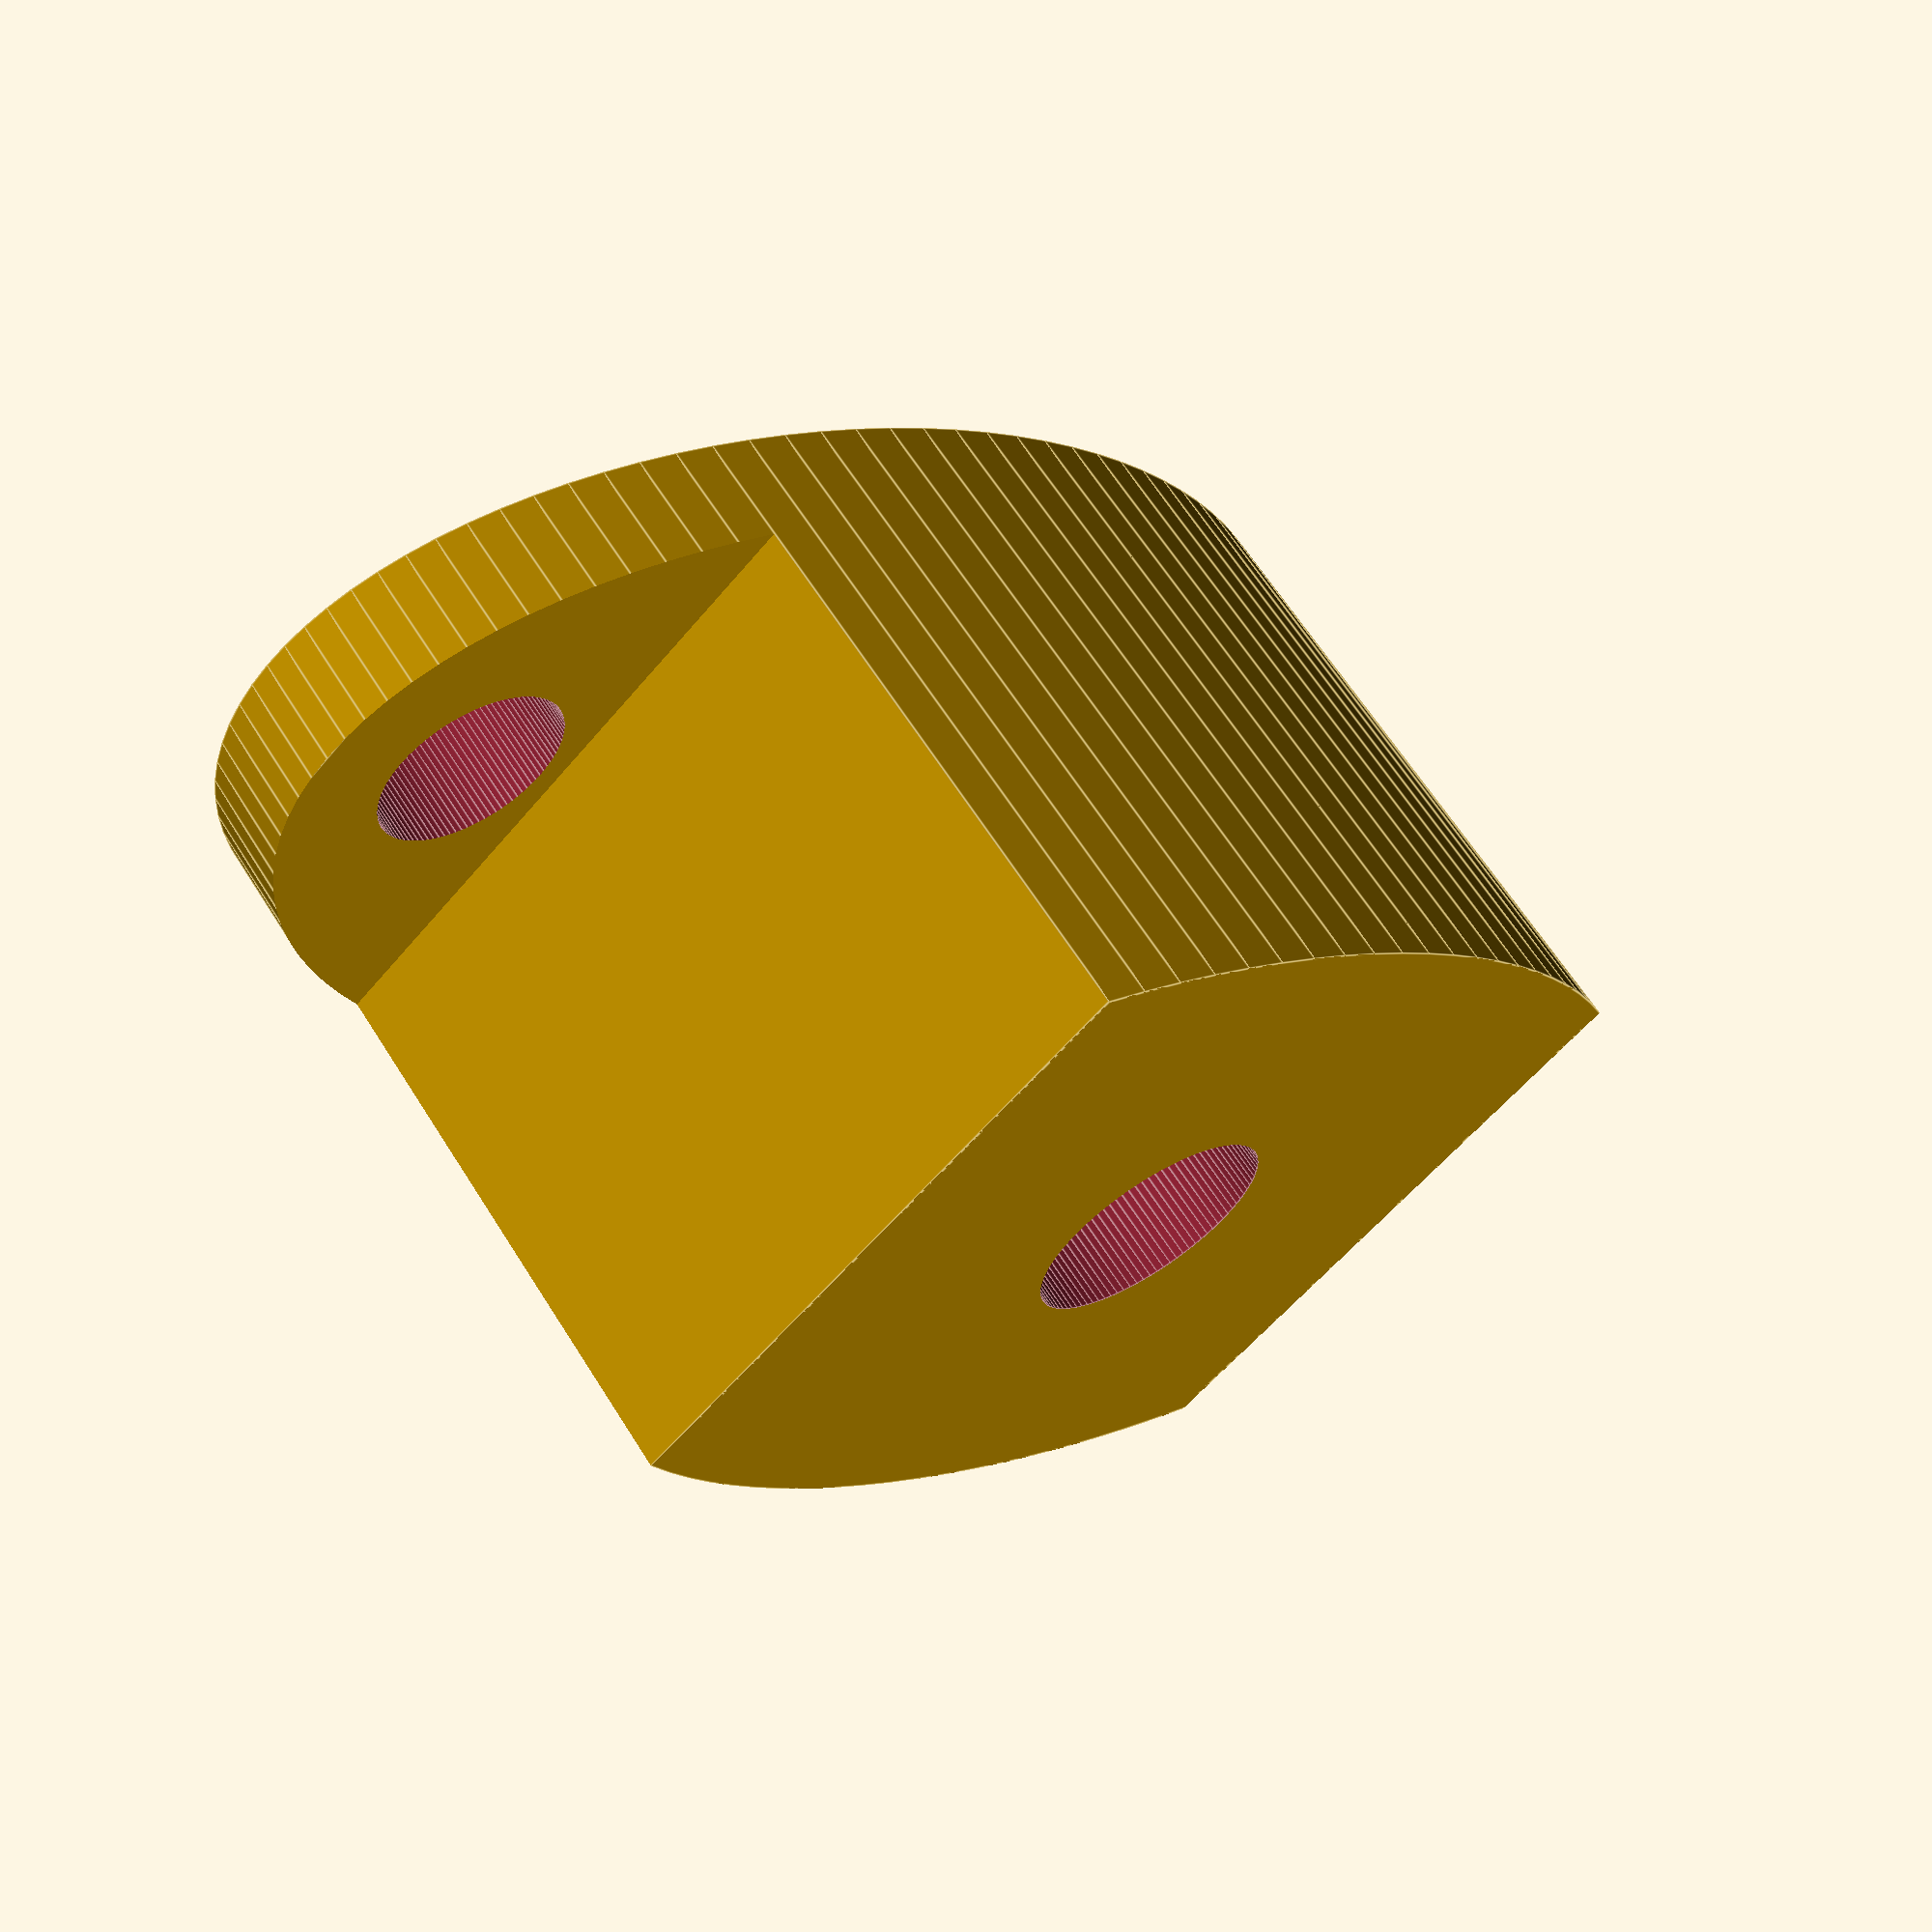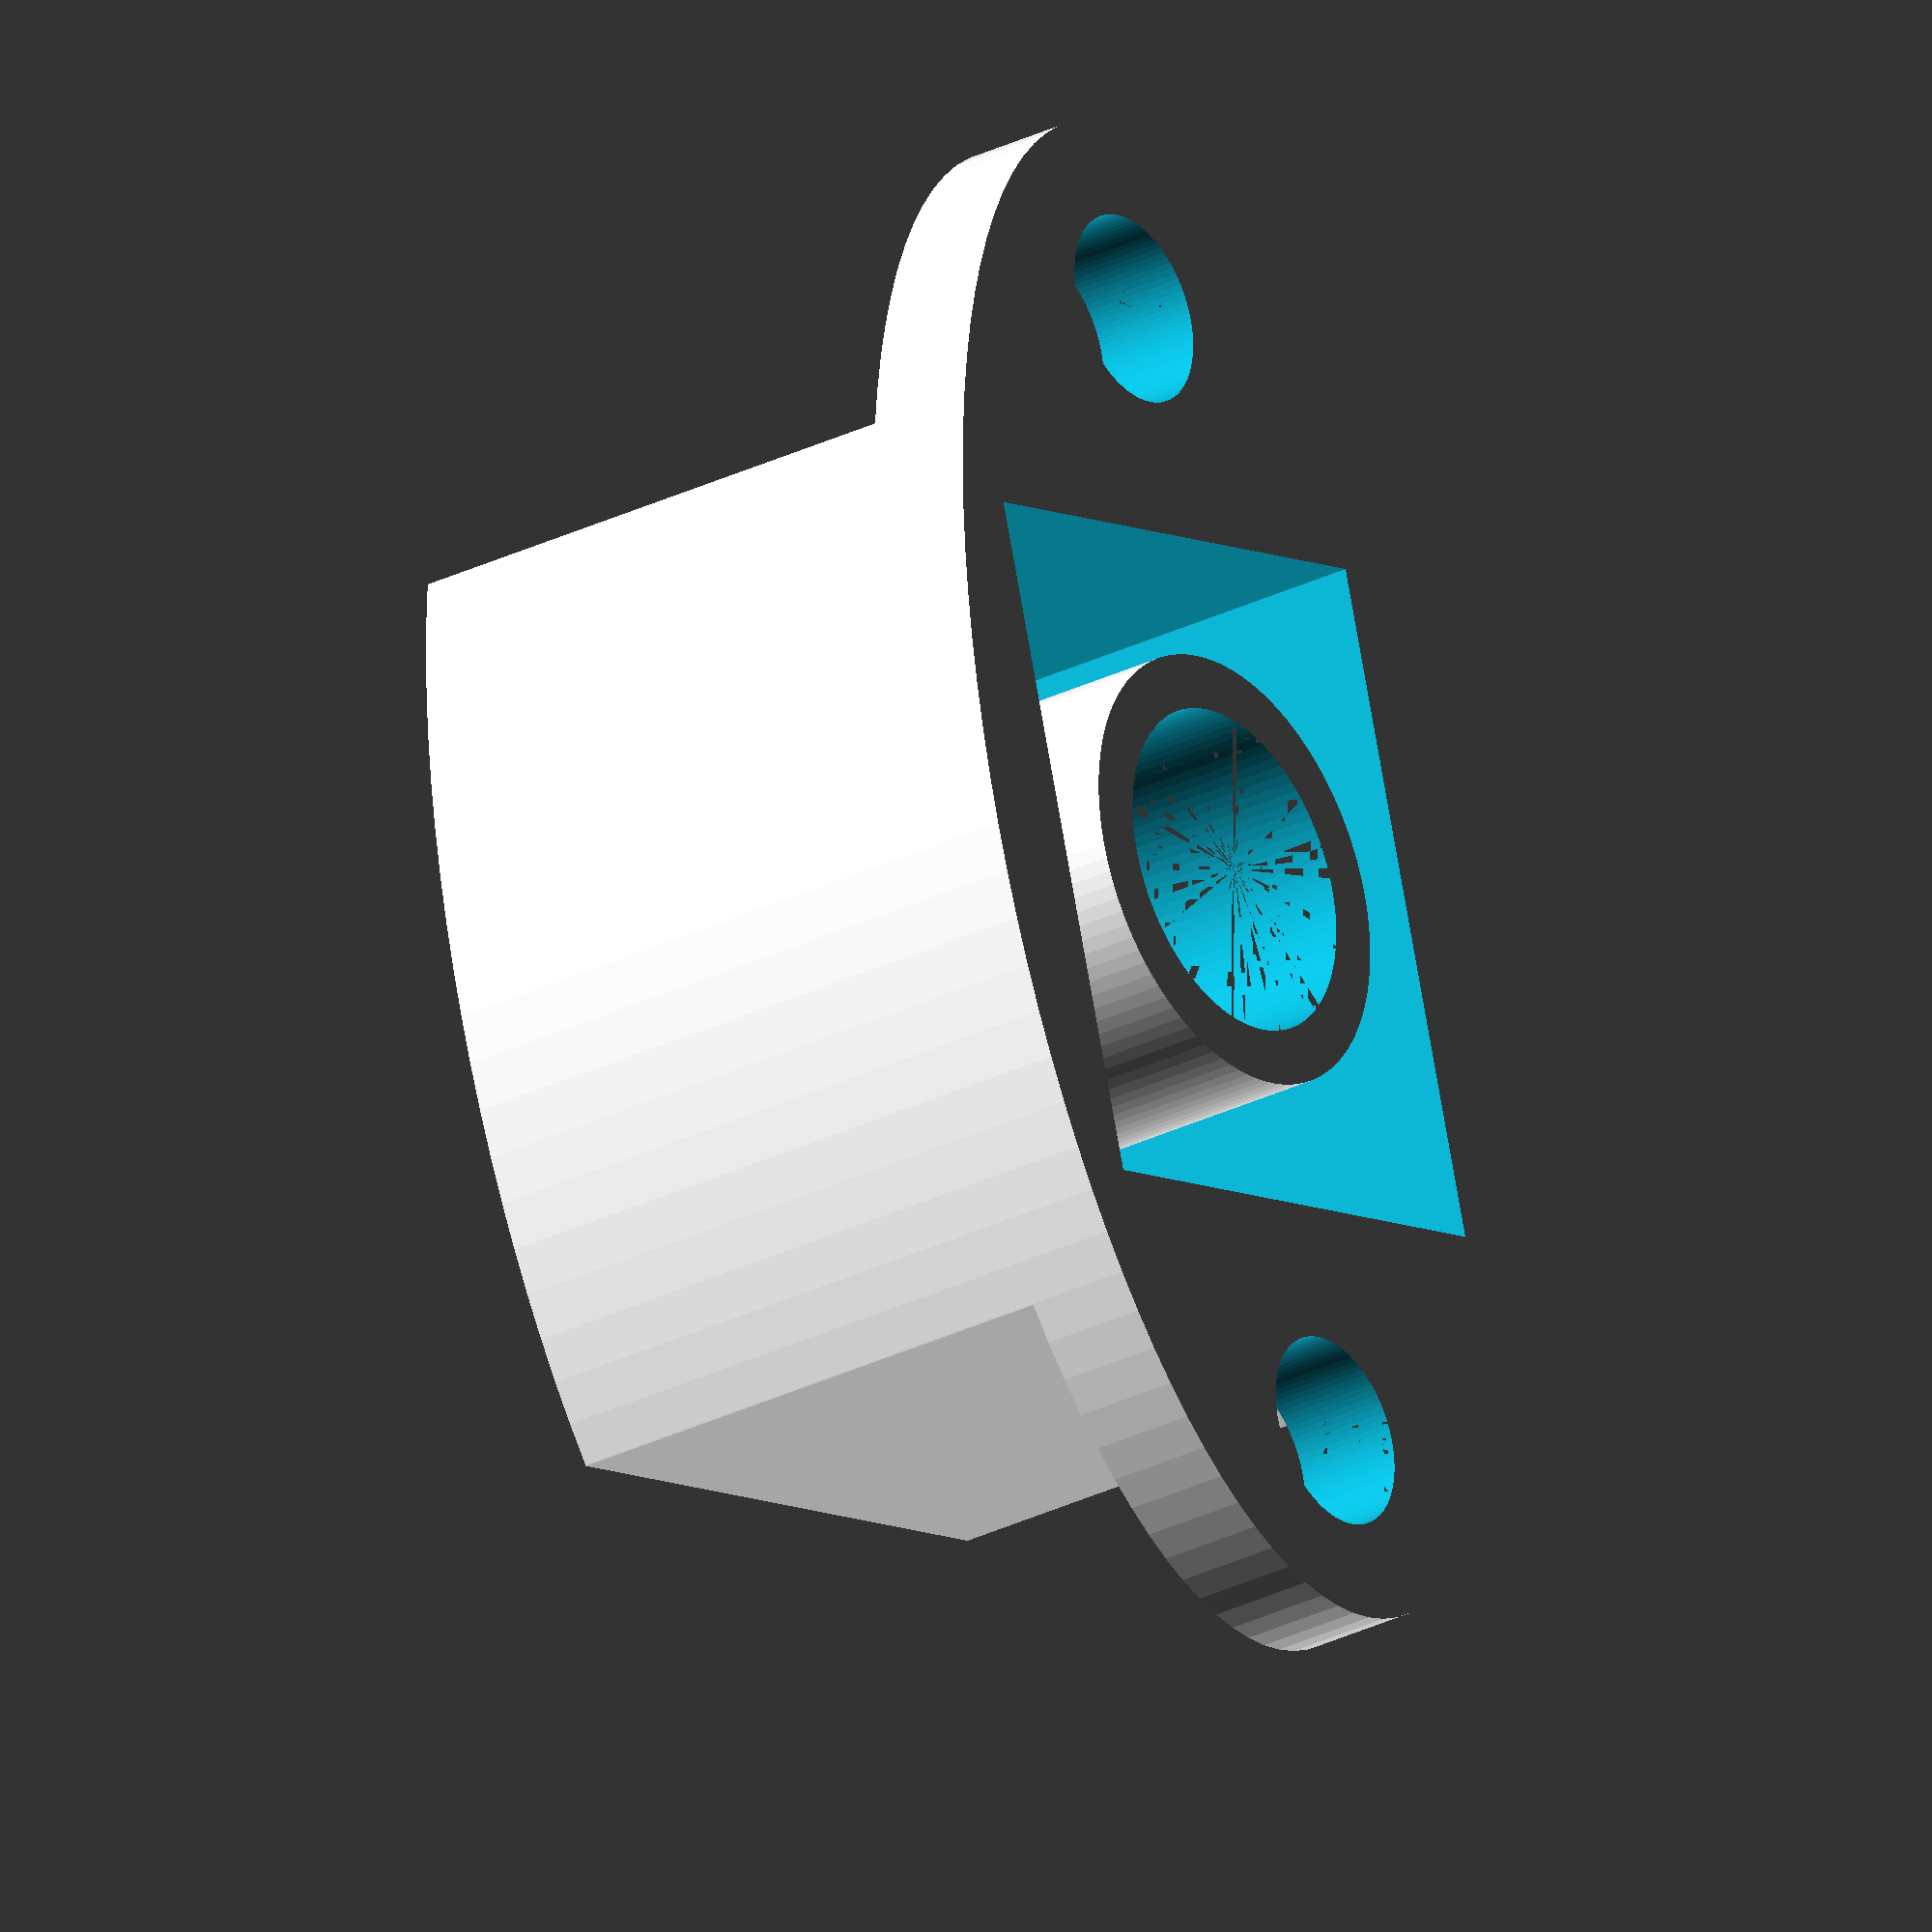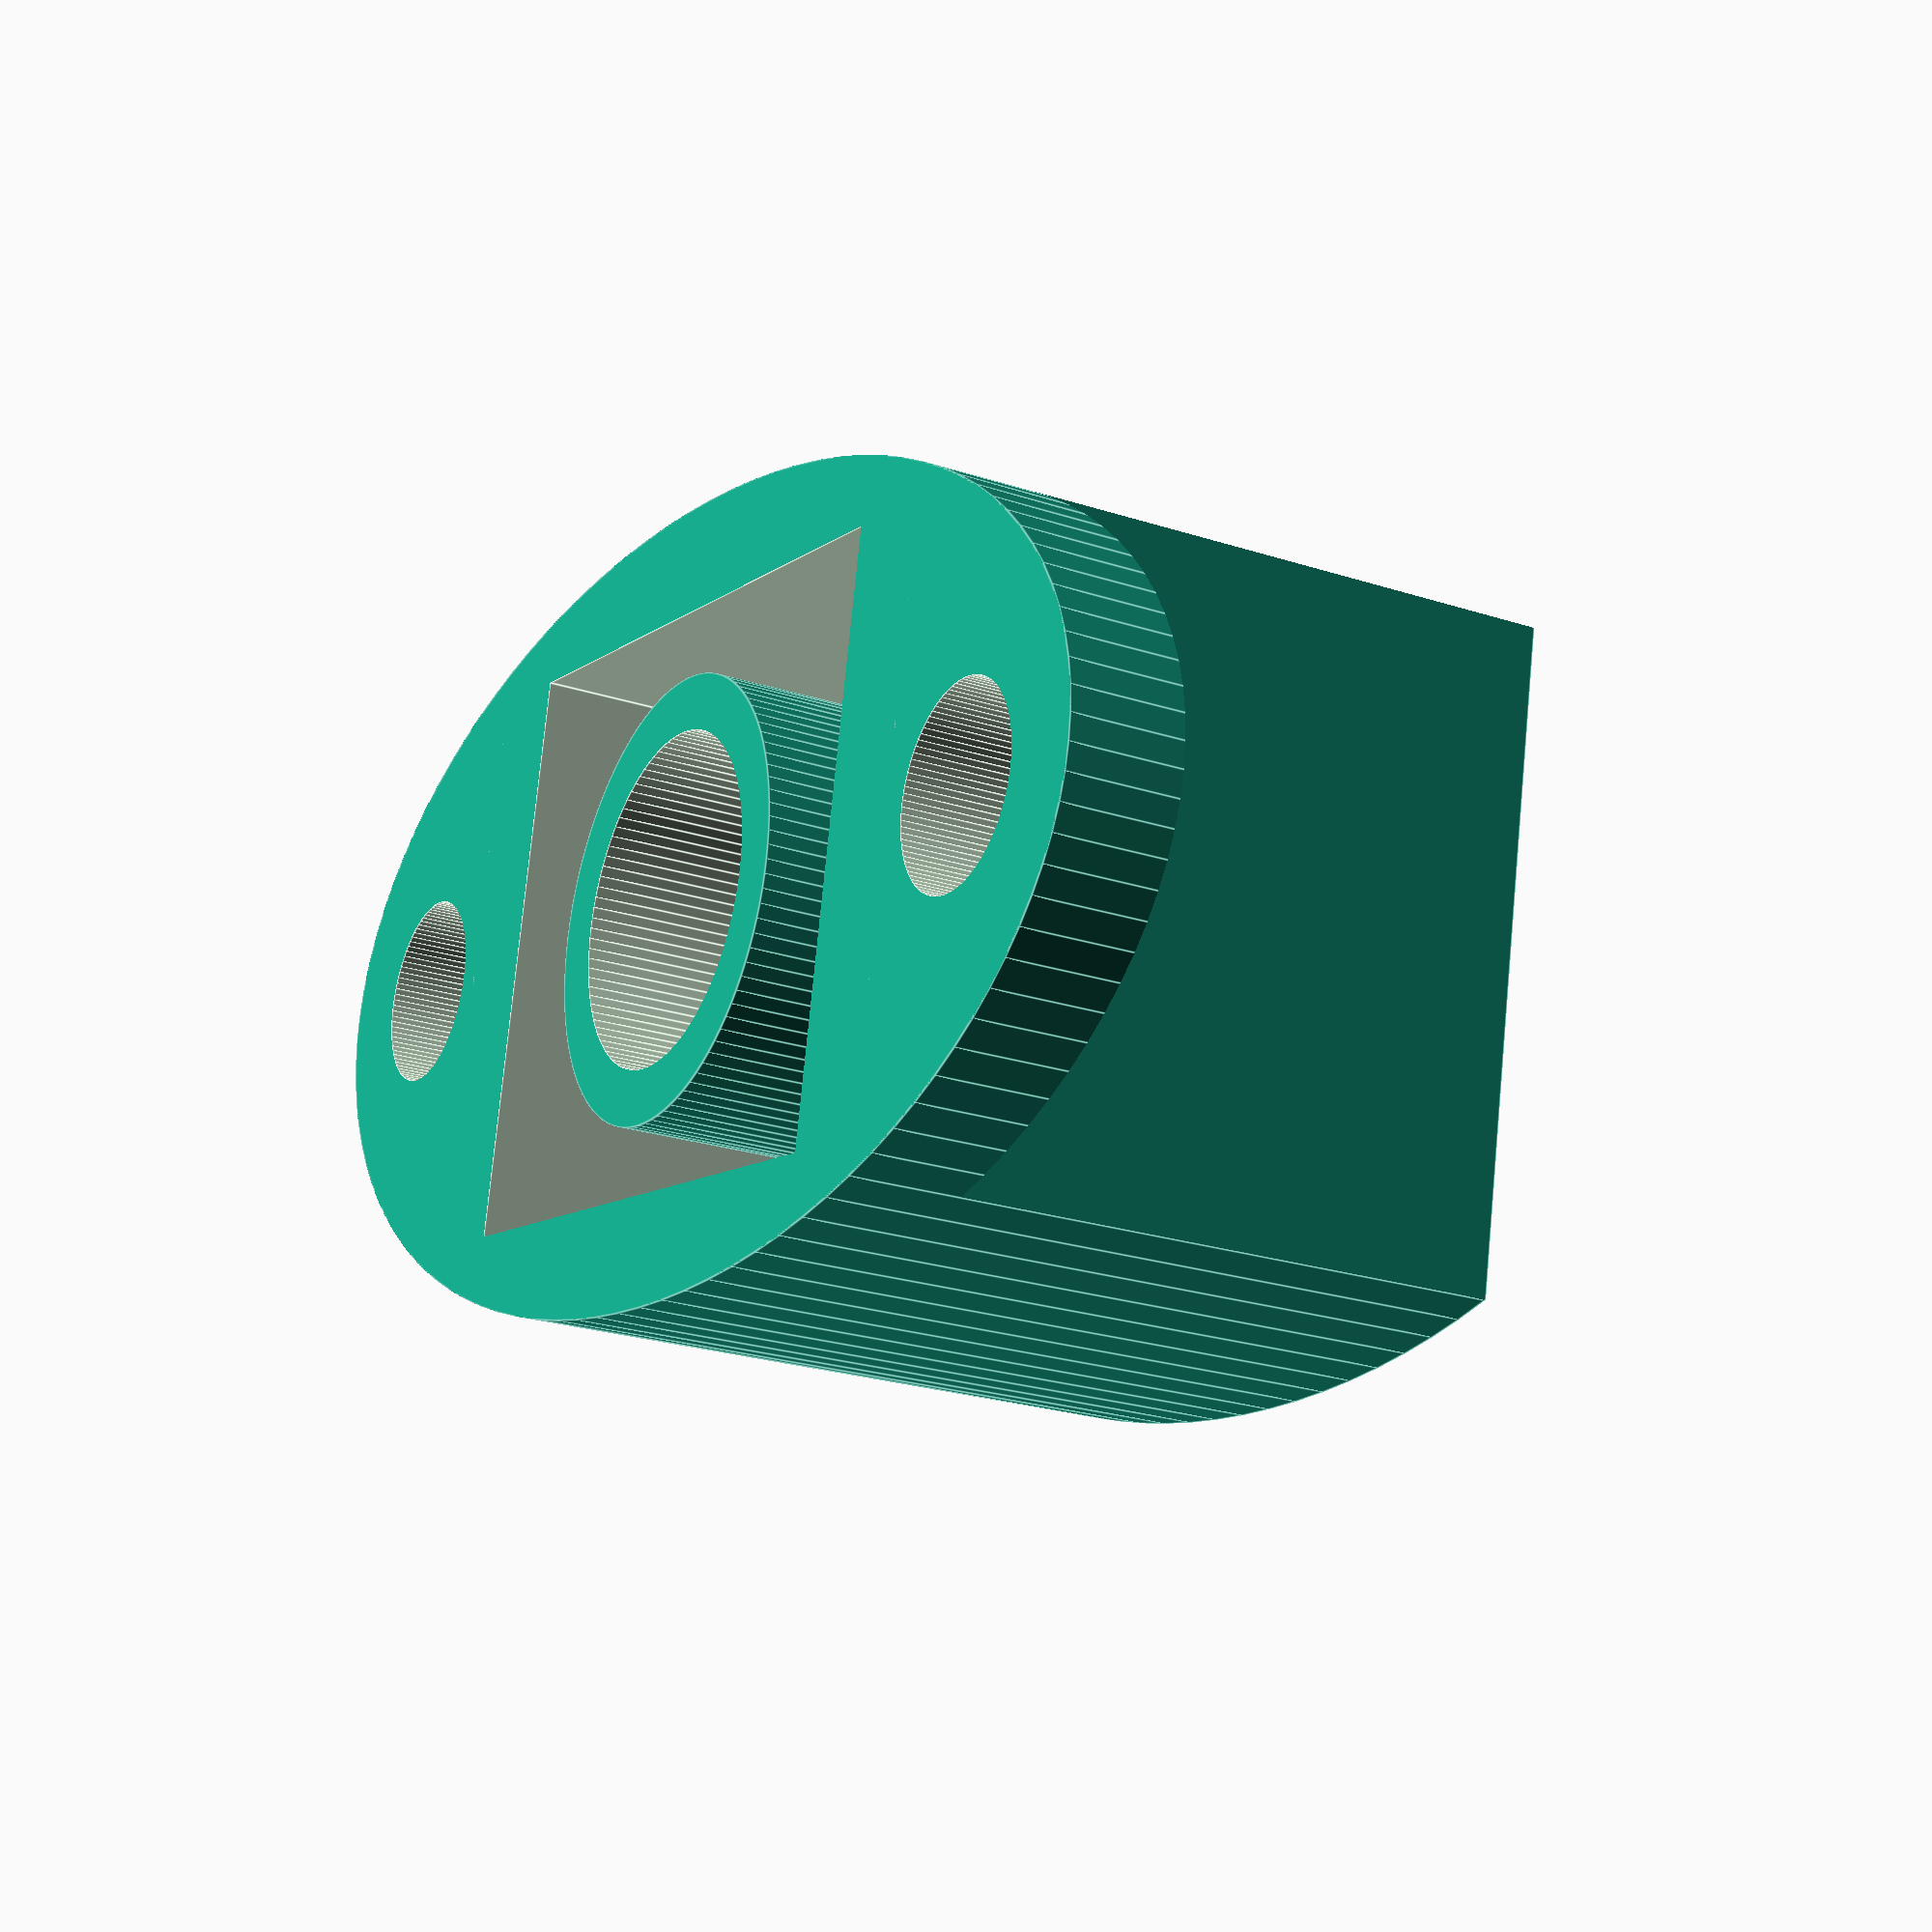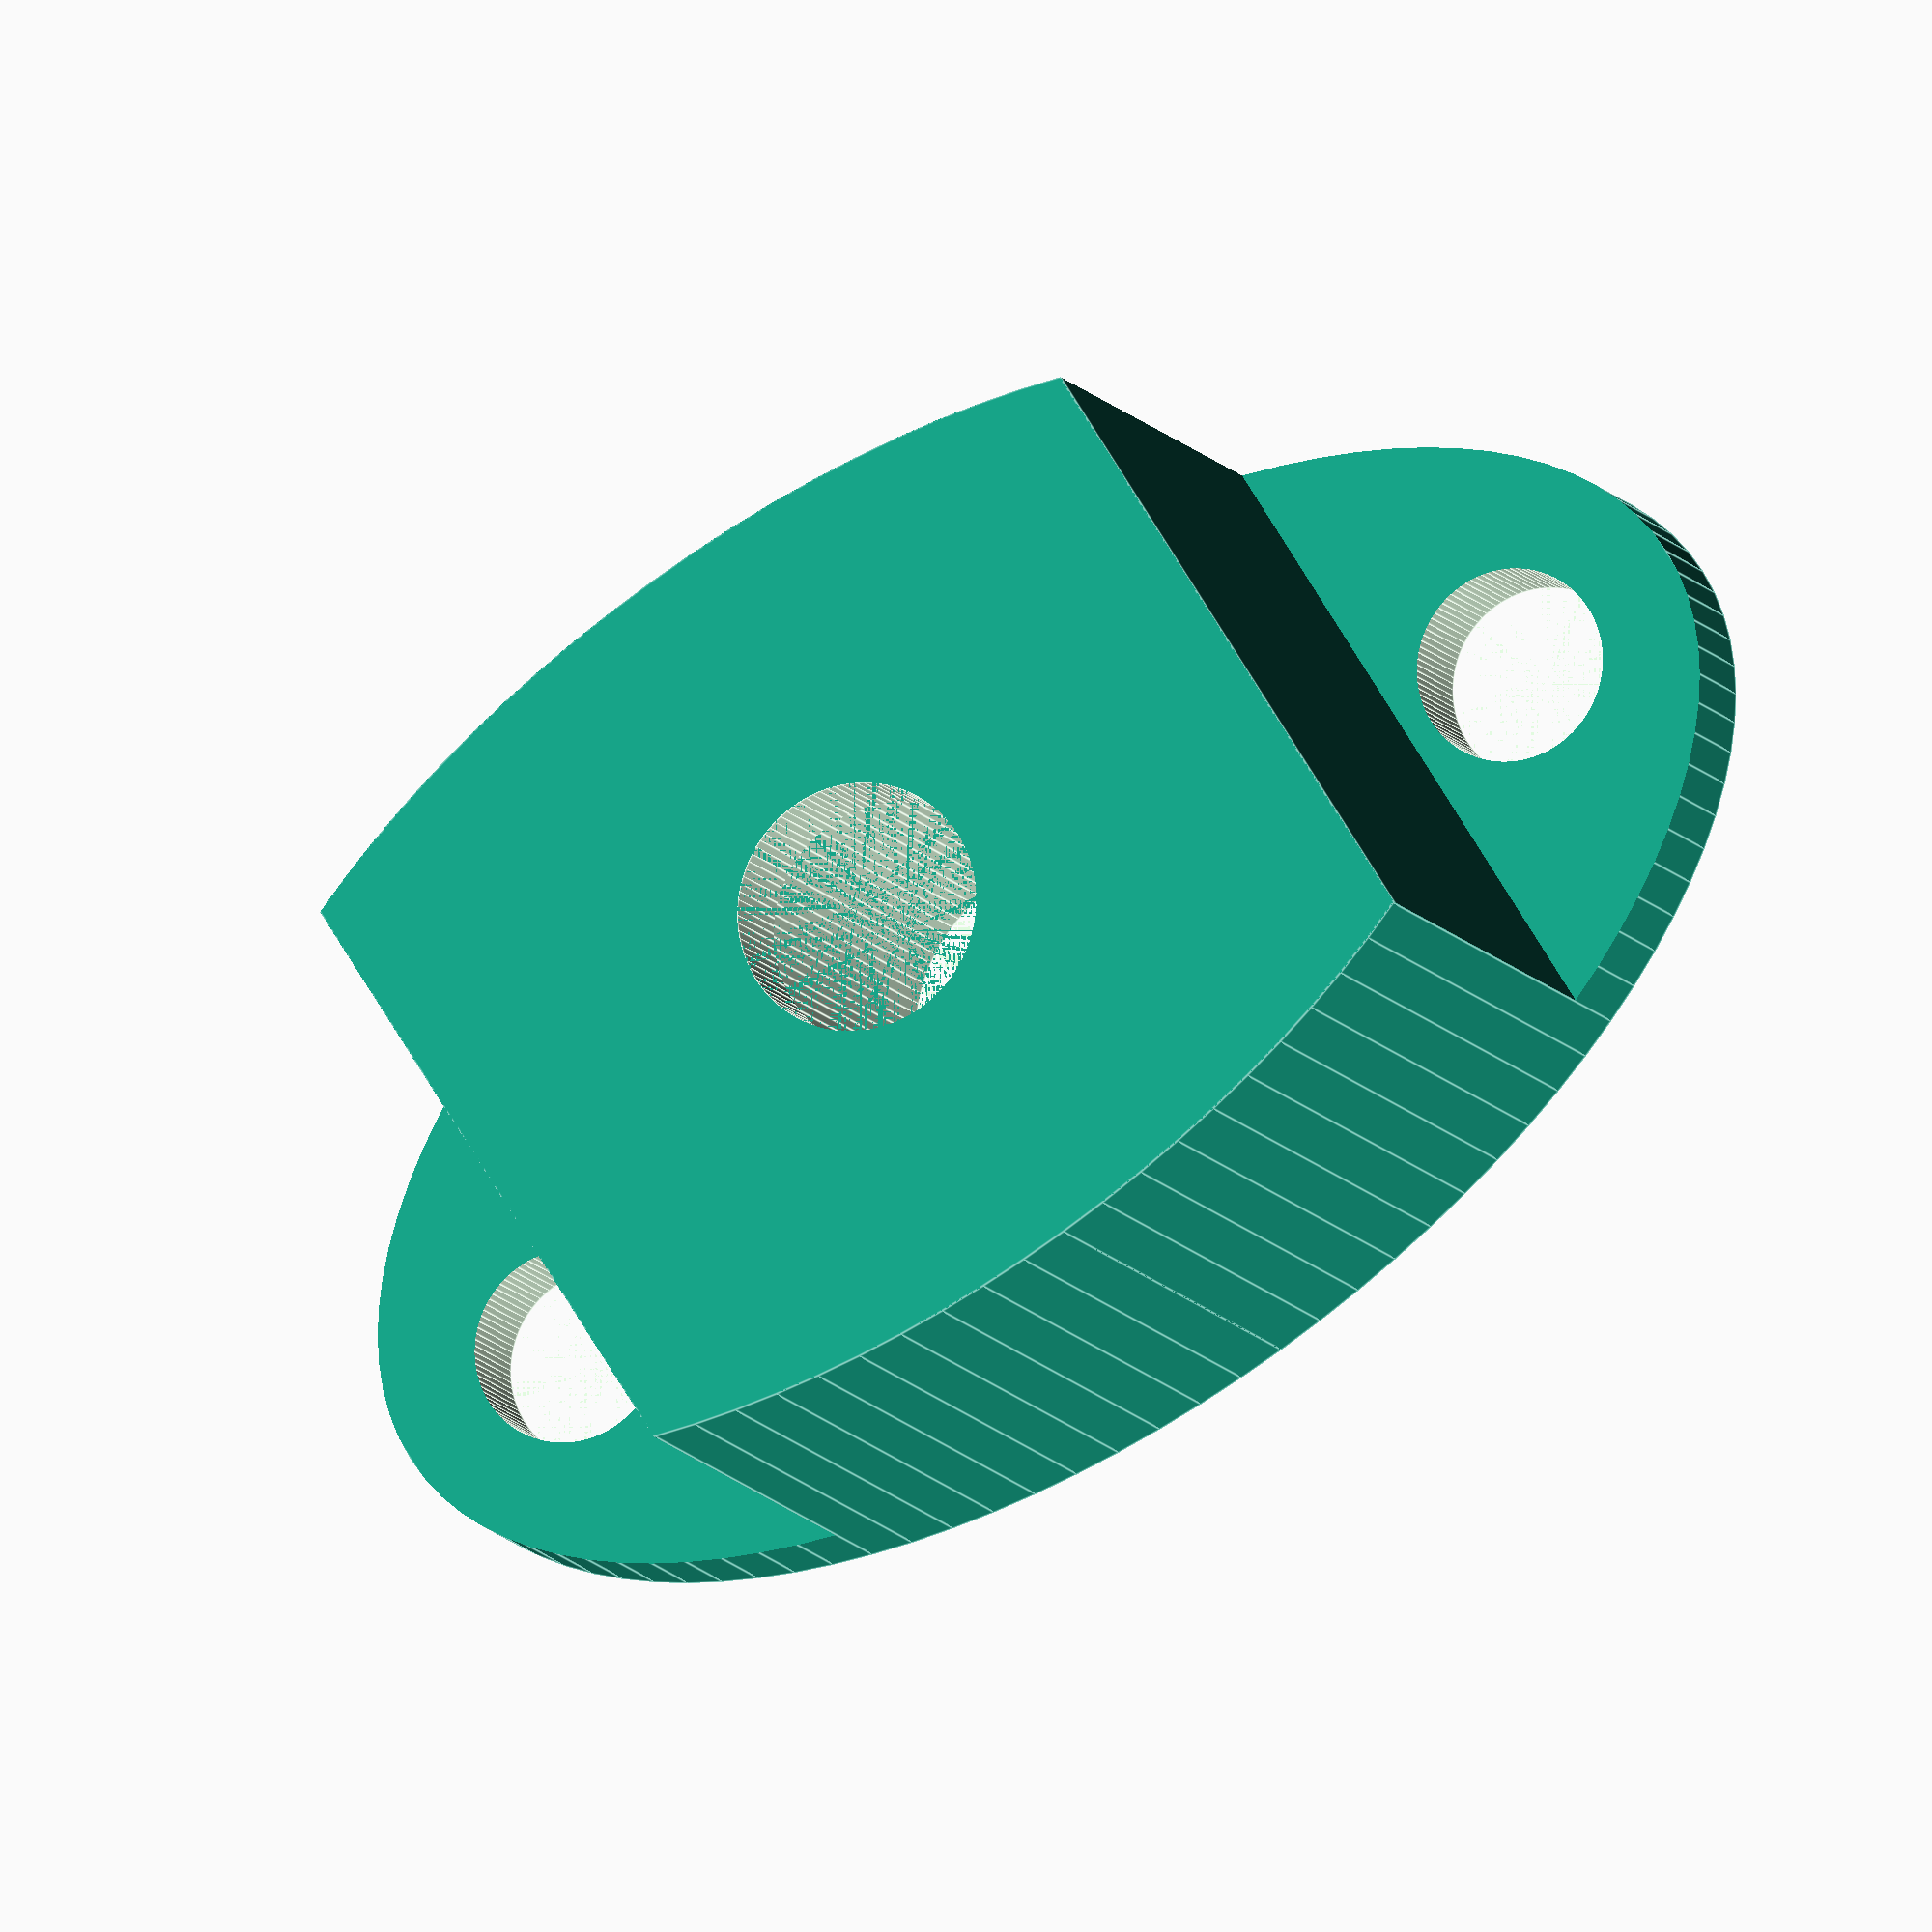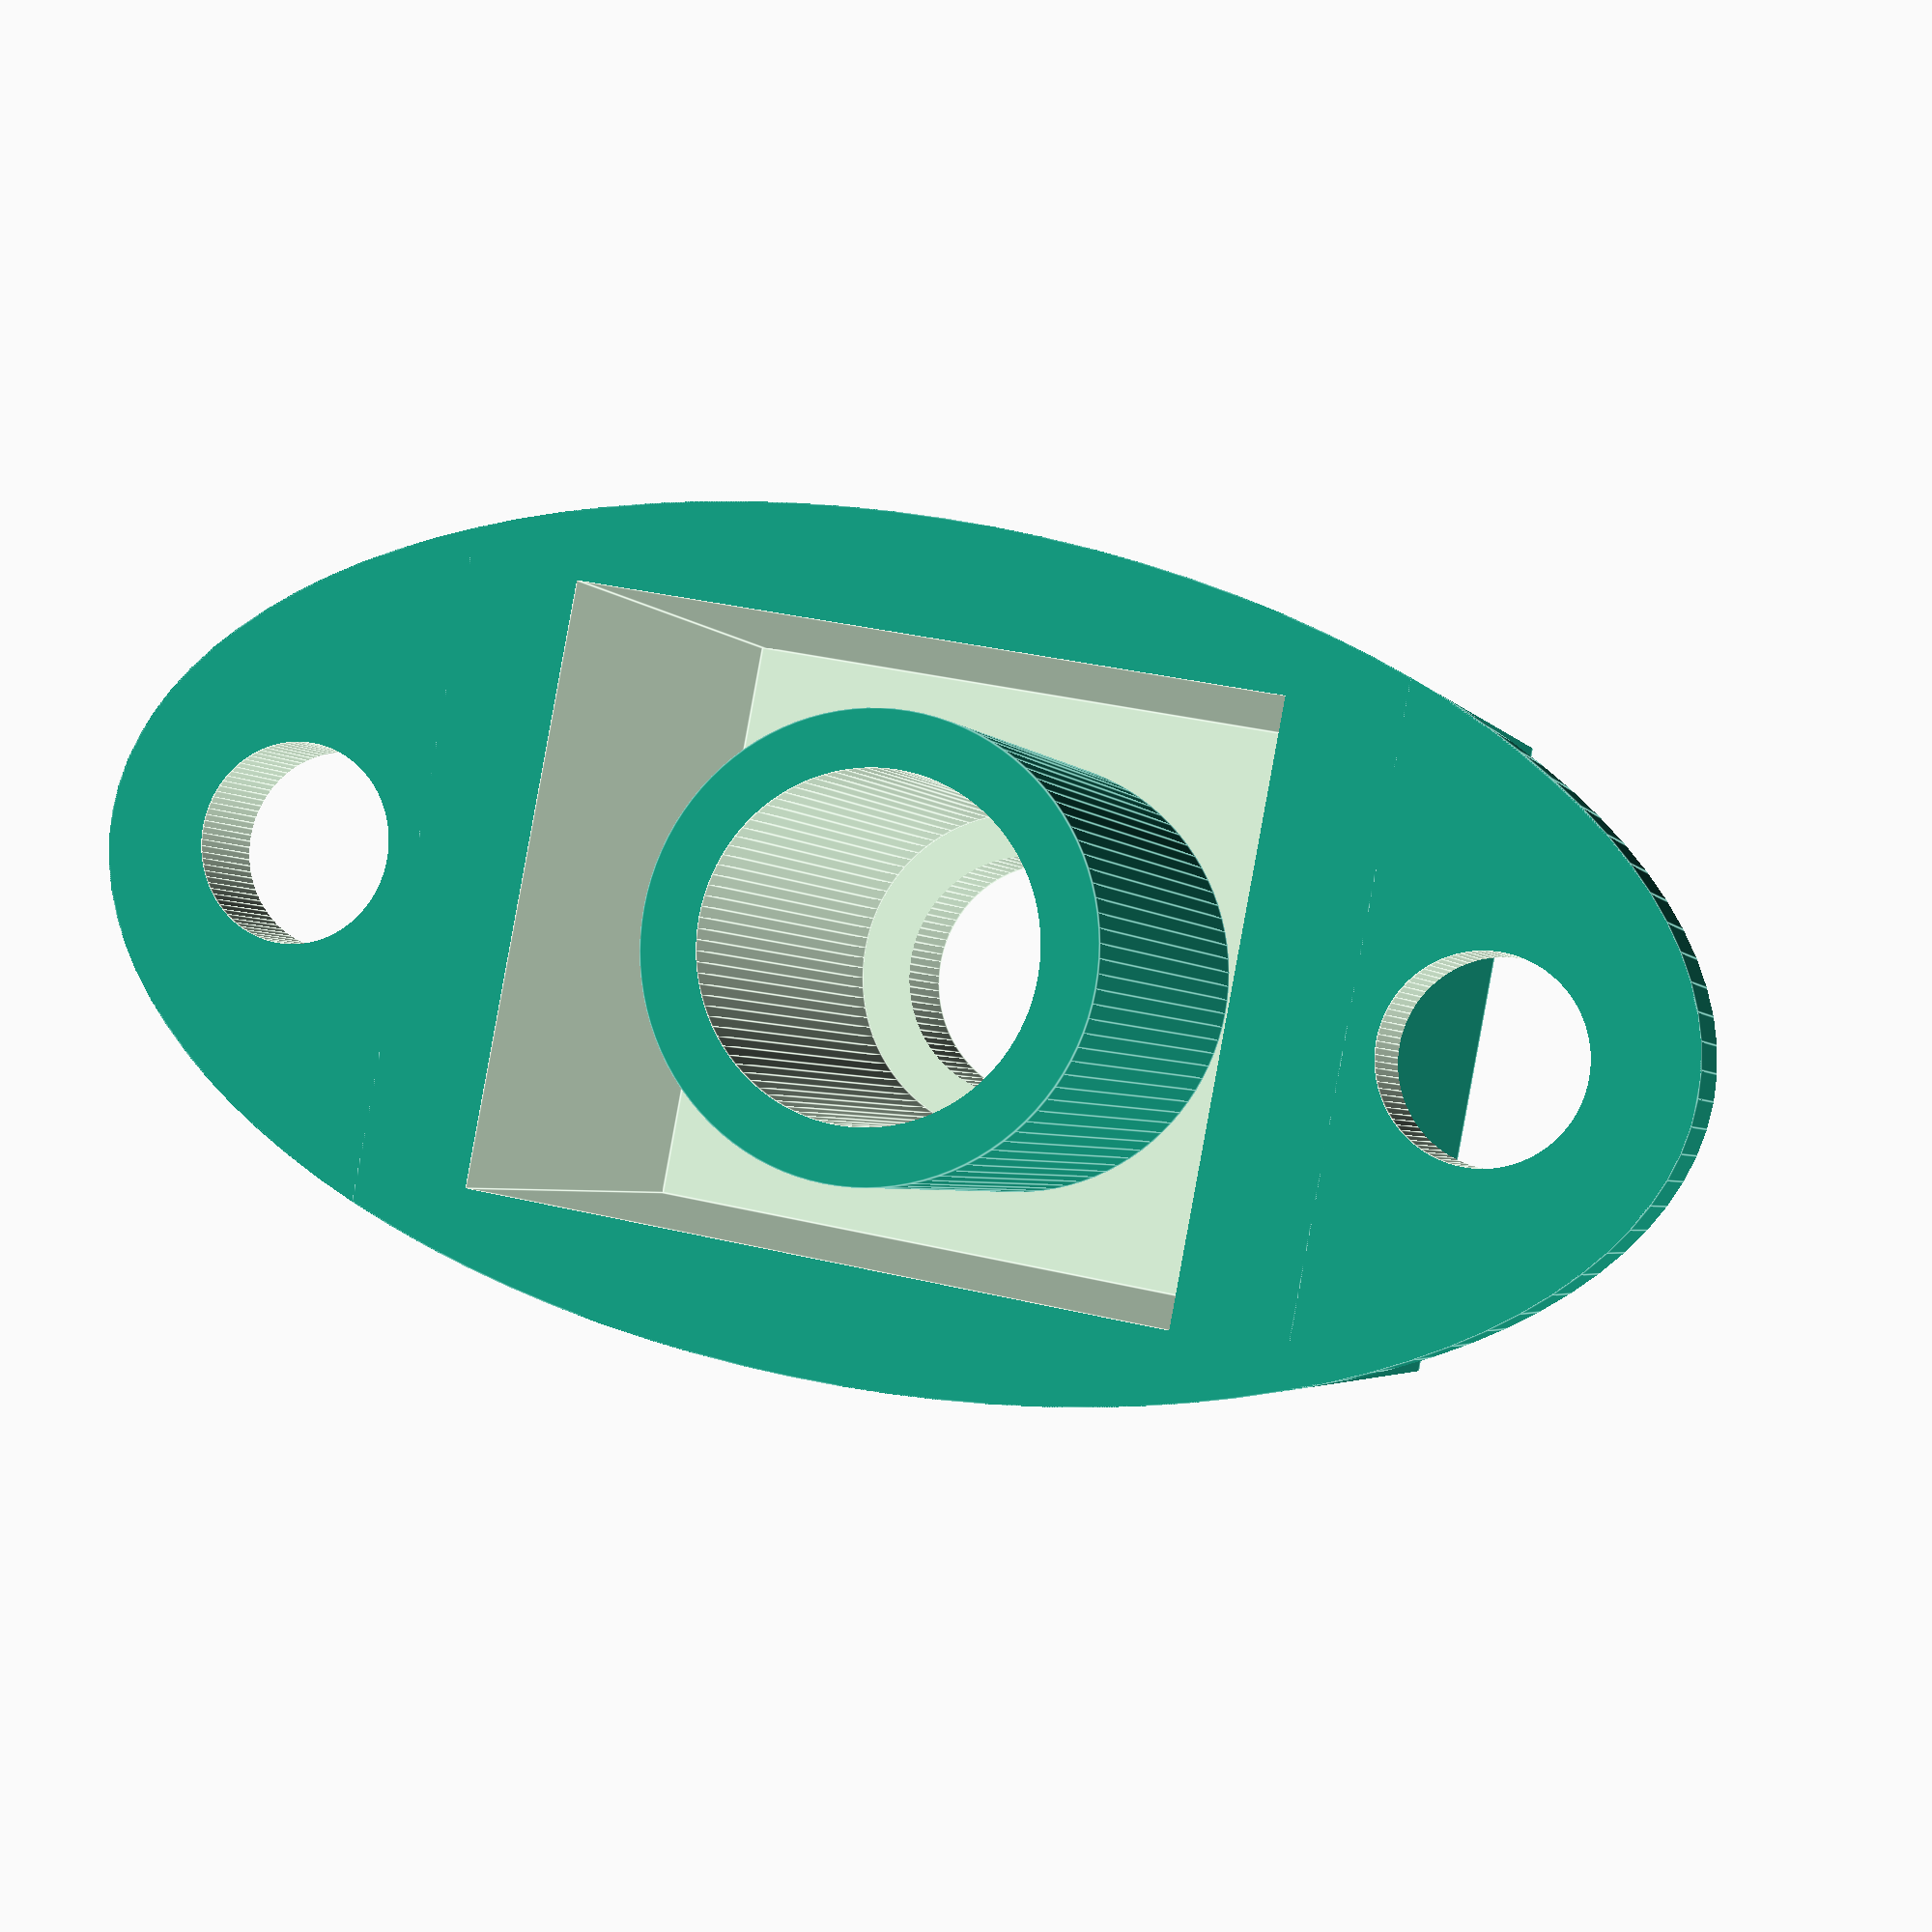
<openscad>
wiggle=0.5;
i_dim=[10+wiggle,12+wiggle,10];
walls=2;
o_dim=[i_dim.x+2*walls,i_dim.y+2*walls,i_dim.z+walls];
screw_hole_spacing=21;
screw_hole_d=3.5;
sigma=0.001;
base_dim=[o_dim.x,28,2];
motor_shaft=4.5;
$fn=100;
support_d=8;
support_walls=1;

module bracket()
{
    intersection()
    {
        difference()
        {
            union()
            {
                translate([-o_dim.x/2,-o_dim.y/2,0])
                    cube(size=o_dim);
                translate([-base_dim.x/2,-base_dim.y/2,0])
                    cube(size=base_dim);
            }
            translate([0,0,-sigma])
                union()
                {
                    translate([-i_dim.x/2,-i_dim.y/2,0])
                        cube(size=i_dim);
                    translate([0,-screw_hole_spacing/2,0])
                        cylinder(d=screw_hole_d,h=20);
                    translate([0,screw_hole_spacing/2,0])
                        cylinder(d=screw_hole_d,h=20);
                    cylinder(h=o_dim.z+sigma*2,d=motor_shaft);
                }
        }
        scale([base_dim.x,base_dim.y])
            cylinder(d=1,h=o_dim.z);
    }

    difference()
    {
        cylinder(d=support_d,h=i_dim.z-0.5);
        translate([0,0,-sigma])
            cylinder(d=support_d-support_walls*2,h=i_dim.z-0.5+sigma*2);
    }
}

bracket();
</openscad>
<views>
elev=296.8 azim=138.0 roll=327.9 proj=p view=edges
elev=28.3 azim=16.4 roll=127.2 proj=o view=wireframe
elev=203.0 azim=258.8 roll=299.4 proj=p view=edges
elev=190.7 azim=237.6 roll=161.1 proj=o view=edges
elev=3.1 azim=79.2 roll=196.0 proj=p view=edges
</views>
